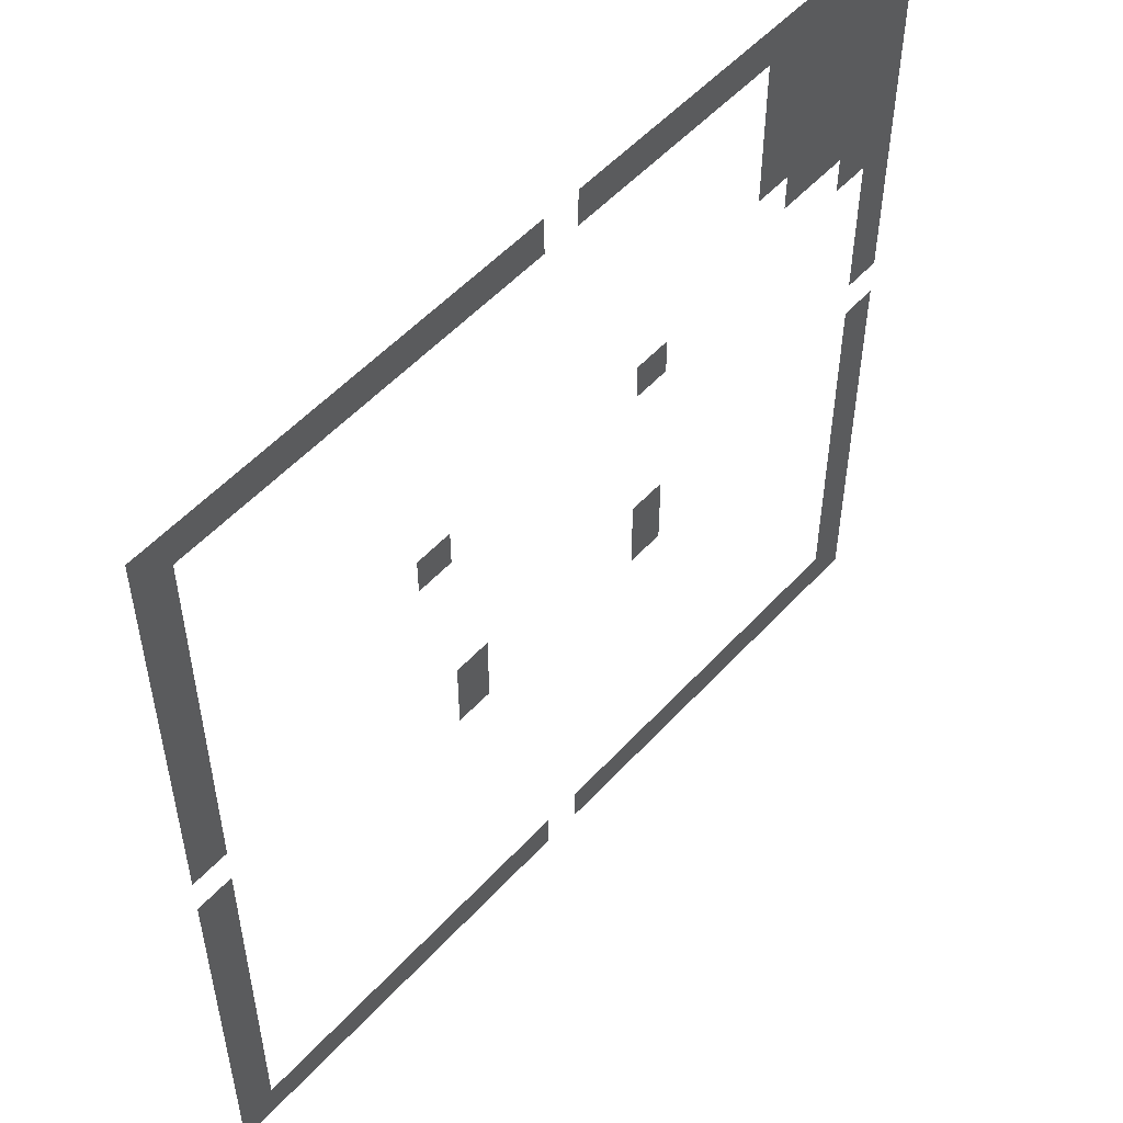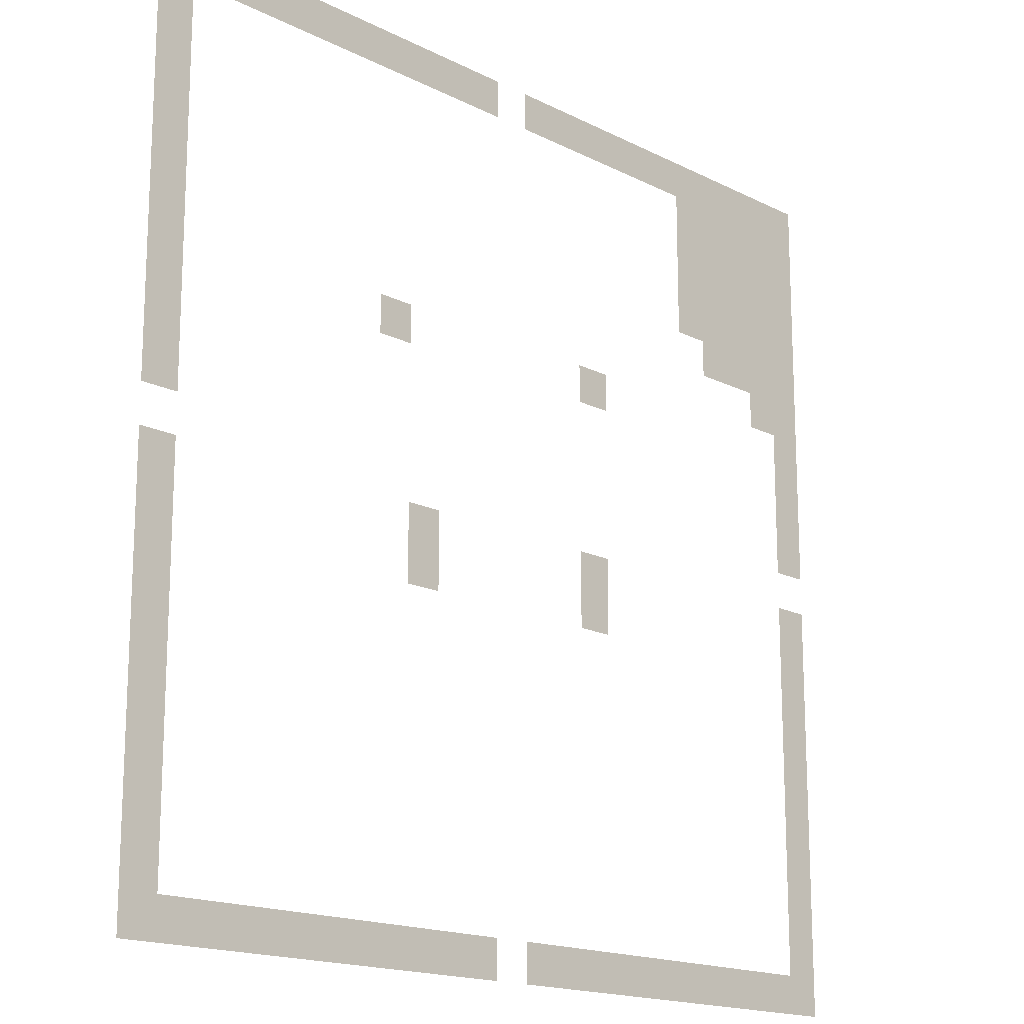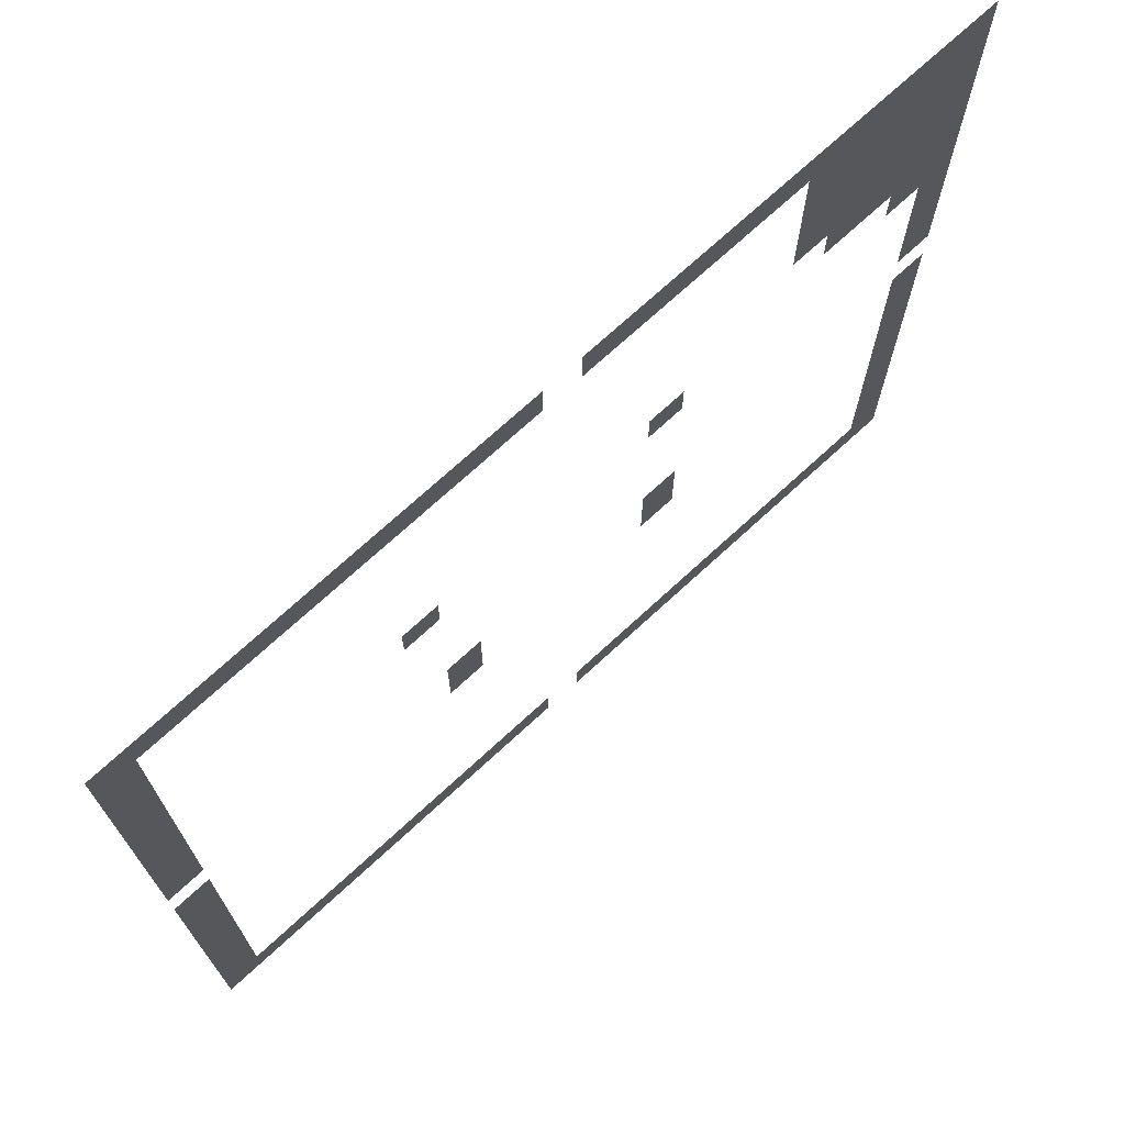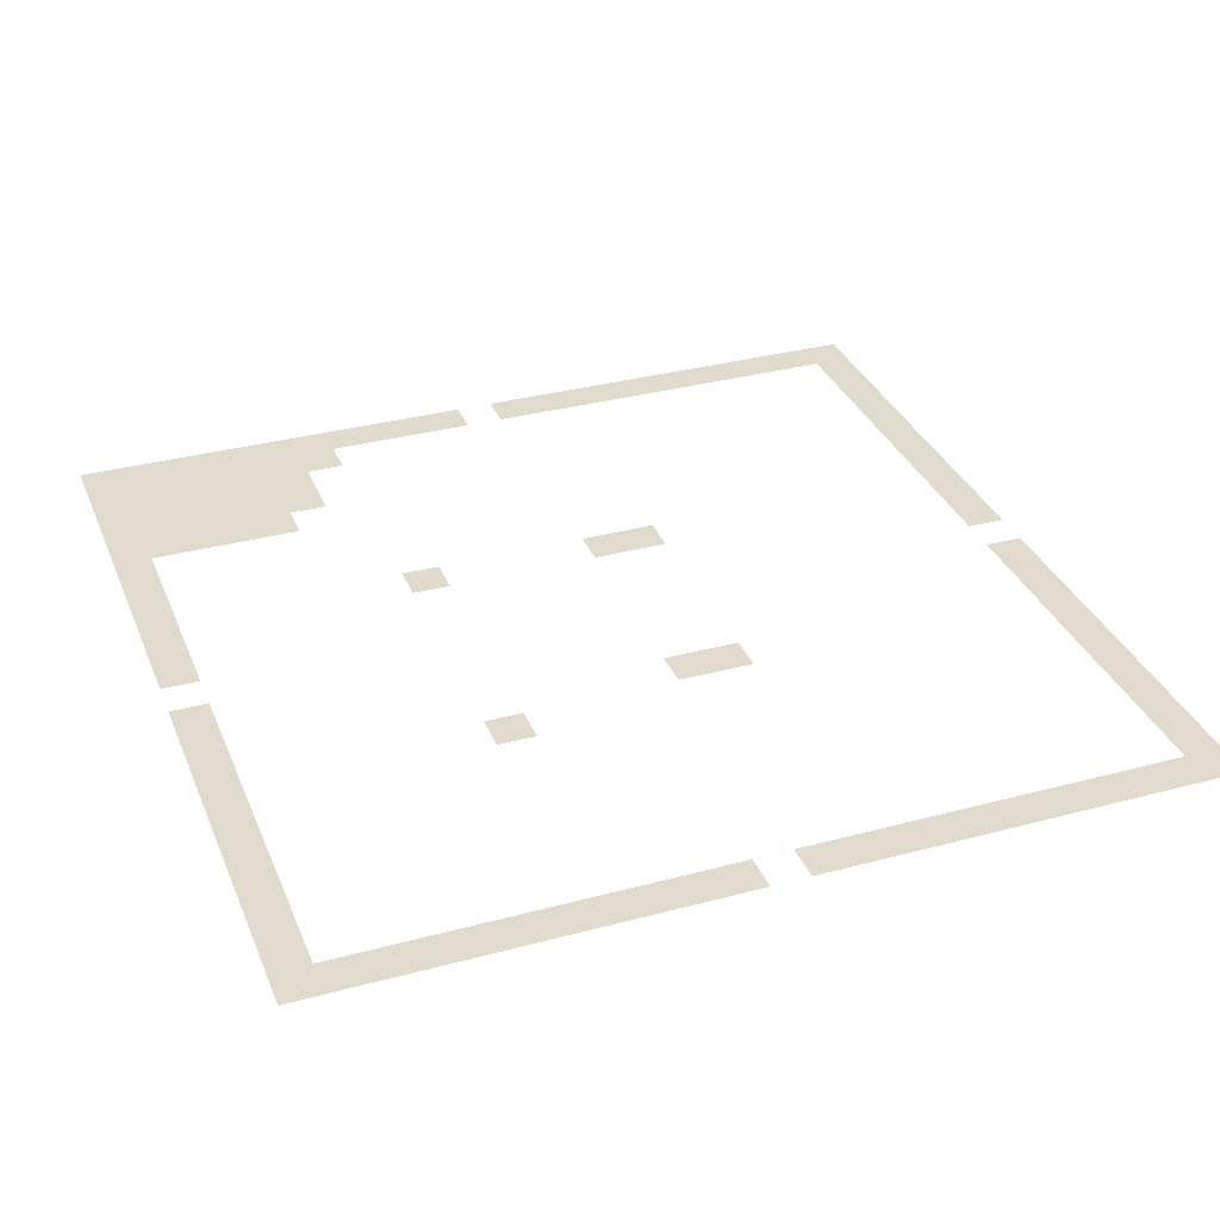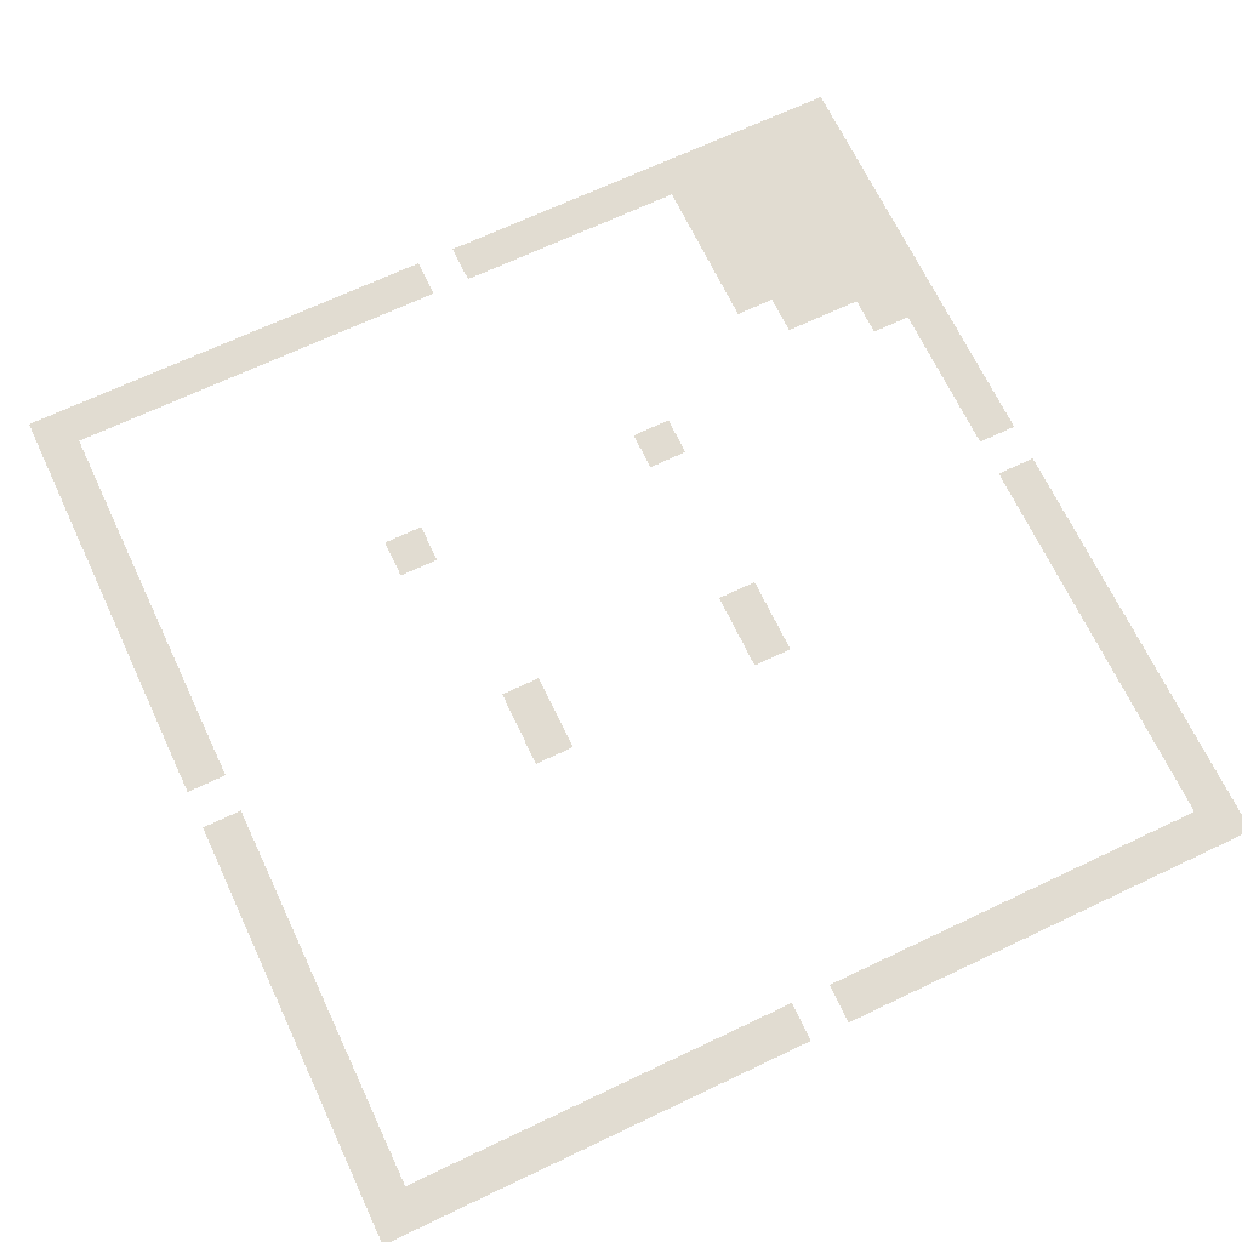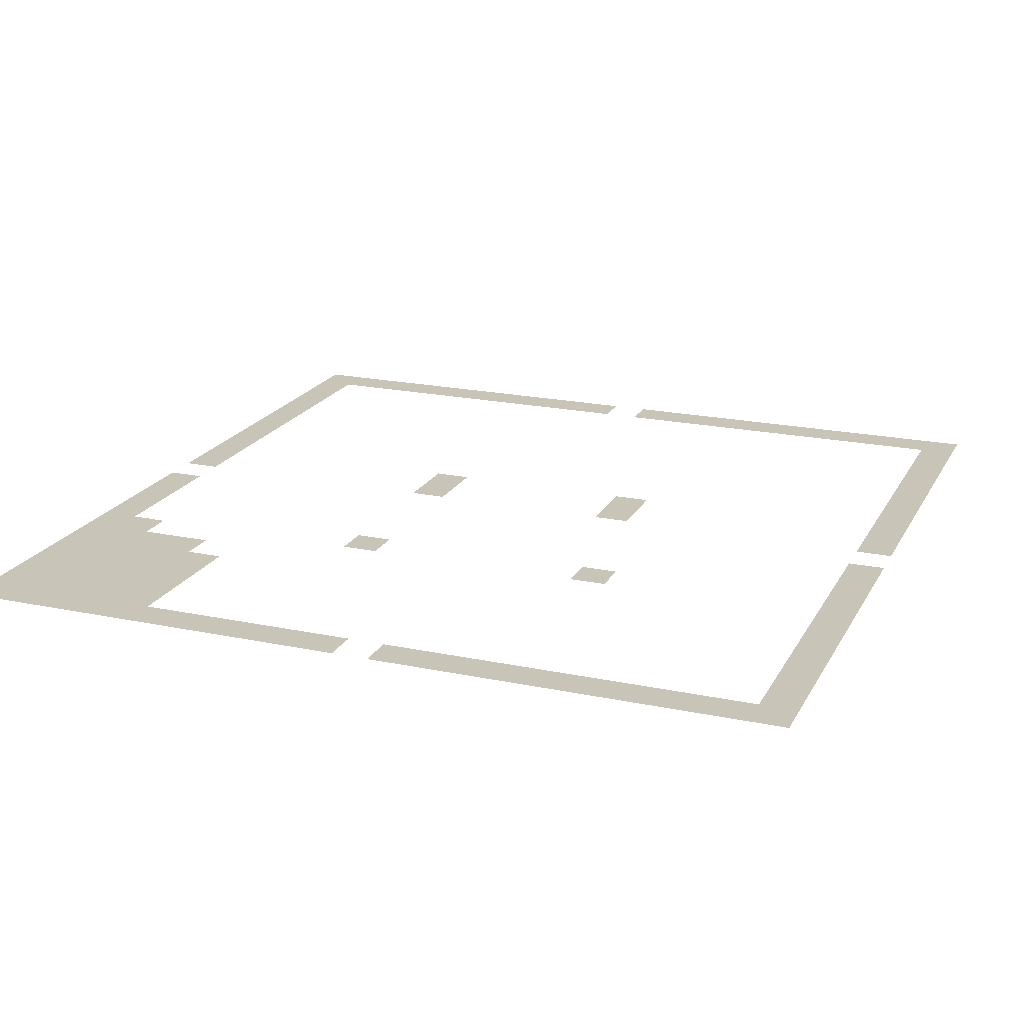
<metadata>
{"format":"obj","ext":"obj","renderer":"f3d","projection":"perspective","resolution":1024,"background":"white","views":[{"elev":53.3,"azim":-48.8,"up":"+Y"},{"elev":-16.7,"azim":-45.7,"up":"+Y"},{"elev":72.3,"azim":-42.6,"up":"+Y"},{"elev":33.4,"azim":-110.2,"up":"+Z"},{"elev":69.0,"azim":-25.4,"up":"+Z"},{"elev":20.1,"azim":-158.8,"up":"+Z"}]}
</metadata>
<code>
v 0 -1 0
v -1 -1 0
v -1 0 0
v 0 0 0
v -1 -1 0
v -2 -1 0
v -2 0 0
v -1 0 0
v -2 -1 0
v -3 -1 0
v -3 0 0
v -2 0 0
v -3 -1 0
v -4 -1 0
v -4 0 0
v -3 0 0
v -4 -1 0
v -5 -1 0
v -5 0 0
v -4 0 0
v -5 -1 0
v -6 -1 0
v -6 0 0
v -5 0 0
v -6 -1 0
v -7 -1 0
v -7 0 0
v -6 0 0
v -7 -1 0
v -8 -1 0
v -8 0 0
v -7 0 0
v -8 -1 0
v -9 -1 0
v -9 0 0
v -8 0 0
v -9 -1 0
v -10 -1 0
v -10 0 0
v -9 0 0
v -10 -1 0
v -11 -1 0
v -11 0 0
v -10 0 0
v -12 -1 0
v -13 -1 0
v -13 0 0
v -12 0 0
v -13 -1 0
v -14 -1 0
v -14 0 0
v -13 0 0
v -14 -1 0
v -15 -1 0
v -15 0 0
v -14 0 0
v -15 -1 0
v -16 -1 0
v -16 0 0
v -15 0 0
v -16 -1 0
v -17 -1 0
v -17 0 0
v -16 0 0
v -17 -1 0
v -18 -1 0
v -18 0 0
v -17 0 0
v -18 -1 0
v -19 -1 0
v -19 0 0
v -18 0 0
v -19 -1 0
v -20 -1 0
v -20 0 0
v -19 0 0
v -20 -1 0
v -21 -1 0
v -21 0 0
v -20 0 0
v -21 -1 0
v -22 -1 0
v -22 0 0
v -21 0 0
v -22 -1 0
v -23 -1 0
v -23 0 0
v -22 0 0
v 0 -2 0
v -1 -2 0
v -1 -1 0
v 0 -1 0
v -1 -2 0
v -2 -2 0
v -2 -1 0
v -1 -1 0
v -2 -2 0
v -3 -2 0
v -3 -1 0
v -2 -1 0
v -3 -2 0
v -4 -2 0
v -4 -1 0
v -3 -1 0
v -4 -2 0
v -5 -2 0
v -5 -1 0
v -4 -1 0
v -22 -2 0
v -23 -2 0
v -23 -1 0
v -22 -1 0
v 0 -3 0
v -1 -3 0
v -1 -2 0
v 0 -2 0
v -1 -3 0
v -2 -3 0
v -2 -2 0
v -1 -2 0
v -2 -3 0
v -3 -3 0
v -3 -2 0
v -2 -2 0
v -3 -3 0
v -4 -3 0
v -4 -2 0
v -3 -2 0
v -4 -3 0
v -5 -3 0
v -5 -2 0
v -4 -2 0
v -22 -3 0
v -23 -3 0
v -23 -2 0
v -22 -2 0
v 0 -4 0
v -1 -4 0
v -1 -3 0
v 0 -3 0
v -1 -4 0
v -2 -4 0
v -2 -3 0
v -1 -3 0
v -2 -4 0
v -3 -4 0
v -3 -3 0
v -2 -3 0
v -3 -4 0
v -4 -4 0
v -4 -3 0
v -3 -3 0
v -4 -4 0
v -5 -4 0
v -5 -3 0
v -4 -3 0
v -22 -4 0
v -23 -4 0
v -23 -3 0
v -22 -3 0
v 0 -5 0
v -1 -5 0
v -1 -4 0
v 0 -4 0
v -1 -5 0
v -2 -5 0
v -2 -4 0
v -1 -4 0
v -2 -5 0
v -3 -5 0
v -3 -4 0
v -2 -4 0
v -3 -5 0
v -4 -5 0
v -4 -4 0
v -3 -4 0
v -4 -5 0
v -5 -5 0
v -5 -4 0
v -4 -4 0
v -22 -5 0
v -23 -5 0
v -23 -4 0
v -22 -4 0
v 0 -6 0
v -1 -6 0
v -1 -5 0
v 0 -5 0
v -1 -6 0
v -2 -6 0
v -2 -5 0
v -1 -5 0
v -2 -6 0
v -3 -6 0
v -3 -5 0
v -2 -5 0
v -3 -6 0
v -4 -6 0
v -4 -5 0
v -3 -5 0
v -22 -6 0
v -23 -6 0
v -23 -5 0
v -22 -5 0
v 0 -7 0
v -1 -7 0
v -1 -6 0
v 0 -6 0
v -1 -7 0
v -2 -7 0
v -2 -6 0
v -1 -6 0
v -22 -7 0
v -23 -7 0
v -23 -6 0
v -22 -6 0
v 0 -8 0
v -1 -8 0
v -1 -7 0
v 0 -7 0
v -8 -8 0
v -9 -8 0
v -9 -7 0
v -8 -7 0
v -15 -8 0
v -16 -8 0
v -16 -7 0
v -15 -7 0
v -22 -8 0
v -23 -8 0
v -23 -7 0
v -22 -7 0
v 0 -9 0
v -1 -9 0
v -1 -8 0
v 0 -8 0
v -22 -9 0
v -23 -9 0
v -23 -8 0
v -22 -8 0
v 0 -10 0
v -1 -10 0
v -1 -9 0
v 0 -9 0
v -22 -10 0
v -23 -10 0
v -23 -9 0
v -22 -9 0
v 0 -11 0
v -1 -11 0
v -1 -10 0
v 0 -10 0
v -22 -11 0
v -23 -11 0
v -23 -10 0
v -22 -10 0
v 0 -13 0
v -1 -13 0
v -1 -12 0
v 0 -12 0
v -8 -13 0
v -9 -13 0
v -9 -12 0
v -8 -12 0
v -14 -13 0
v -15 -13 0
v -15 -12 0
v -14 -12 0
v -22 -13 0
v -23 -13 0
v -23 -12 0
v -22 -12 0
v 0 -14 0
v -1 -14 0
v -1 -13 0
v 0 -13 0
v -8 -14 0
v -9 -14 0
v -9 -13 0
v -8 -13 0
v -14 -14 0
v -15 -14 0
v -15 -13 0
v -14 -13 0
v -22 -14 0
v -23 -14 0
v -23 -13 0
v -22 -13 0
v 0 -15 0
v -1 -15 0
v -1 -14 0
v 0 -14 0
v -22 -15 0
v -23 -15 0
v -23 -14 0
v -22 -14 0
v 0 -16 0
v -1 -16 0
v -1 -15 0
v 0 -15 0
v -22 -16 0
v -23 -16 0
v -23 -15 0
v -22 -15 0
v 0 -17 0
v -1 -17 0
v -1 -16 0
v 0 -16 0
v -22 -17 0
v -23 -17 0
v -23 -16 0
v -22 -16 0
v 0 -18 0
v -1 -18 0
v -1 -17 0
v 0 -17 0
v -22 -18 0
v -23 -18 0
v -23 -17 0
v -22 -17 0
v 0 -19 0
v -1 -19 0
v -1 -18 0
v 0 -18 0
v -22 -19 0
v -23 -19 0
v -23 -18 0
v -22 -18 0
v 0 -20 0
v -1 -20 0
v -1 -19 0
v 0 -19 0
v -22 -20 0
v -23 -20 0
v -23 -19 0
v -22 -19 0
v 0 -21 0
v -1 -21 0
v -1 -20 0
v 0 -20 0
v -22 -21 0
v -23 -21 0
v -23 -20 0
v -22 -20 0
v 0 -22 0
v -1 -22 0
v -1 -21 0
v 0 -21 0
v -22 -22 0
v -23 -22 0
v -23 -21 0
v -22 -21 0
v 0 -23 0
v -1 -23 0
v -1 -22 0
v 0 -22 0
v -1 -23 0
v -2 -23 0
v -2 -22 0
v -1 -22 0
v -2 -23 0
v -3 -23 0
v -3 -22 0
v -2 -22 0
v -3 -23 0
v -4 -23 0
v -4 -22 0
v -3 -22 0
v -4 -23 0
v -5 -23 0
v -5 -22 0
v -4 -22 0
v -5 -23 0
v -6 -23 0
v -6 -22 0
v -5 -22 0
v -6 -23 0
v -7 -23 0
v -7 -22 0
v -6 -22 0
v -7 -23 0
v -8 -23 0
v -8 -22 0
v -7 -22 0
v -8 -23 0
v -9 -23 0
v -9 -22 0
v -8 -22 0
v -9 -23 0
v -10 -23 0
v -10 -22 0
v -9 -22 0
v -10 -23 0
v -11 -23 0
v -11 -22 0
v -10 -22 0
v -12 -23 0
v -13 -23 0
v -13 -22 0
v -12 -22 0
v -13 -23 0
v -14 -23 0
v -14 -22 0
v -13 -22 0
v -14 -23 0
v -15 -23 0
v -15 -22 0
v -14 -22 0
v -15 -23 0
v -16 -23 0
v -16 -22 0
v -15 -22 0
v -16 -23 0
v -17 -23 0
v -17 -22 0
v -16 -22 0
v -17 -23 0
v -18 -23 0
v -18 -22 0
v -17 -22 0
v -18 -23 0
v -19 -23 0
v -19 -22 0
v -18 -22 0
v -19 -23 0
v -20 -23 0
v -20 -22 0
v -19 -22 0
v -20 -23 0
v -21 -23 0
v -21 -22 0
v -20 -22 0
v -21 -23 0
v -22 -23 0
v -22 -22 0
v -21 -22 0
v -22 -23 0
v -23 -23 0
v -23 -22 0
v -22 -22 0
g mapas_1_mesh_0002
f 1 2 3 4
f 5 6 7 8
f 9 10 11 12
f 13 14 15 16
f 17 18 19 20
f 21 22 23 24
f 25 26 27 28
f 29 30 31 32
f 33 34 35 36
f 37 38 39 40
f 41 42 43 44
f 45 46 47 48
f 49 50 51 52
f 53 54 55 56
f 57 58 59 60
f 61 62 63 64
f 65 66 67 68
f 69 70 71 72
f 73 74 75 76
f 77 78 79 80
f 81 82 83 84
f 85 86 87 88
f 89 90 91 92
f 93 94 95 96
f 97 98 99 100
f 101 102 103 104
f 105 106 107 108
f 109 110 111 112
f 113 114 115 116
f 117 118 119 120
f 121 122 123 124
f 125 126 127 128
f 129 130 131 132
f 133 134 135 136
f 137 138 139 140
f 141 142 143 144
f 145 146 147 148
f 149 150 151 152
f 153 154 155 156
f 157 158 159 160
f 161 162 163 164
f 165 166 167 168
f 169 170 171 172
f 173 174 175 176
f 177 178 179 180
f 181 182 183 184
f 185 186 187 188
f 189 190 191 192
f 193 194 195 196
f 197 198 199 200
f 201 202 203 204
f 205 206 207 208
f 209 210 211 212
f 213 214 215 216
f 217 218 219 220
f 221 222 223 224
f 225 226 227 228
f 229 230 231 232
f 233 234 235 236
f 237 238 239 240
f 241 242 243 244
f 245 246 247 248
f 249 250 251 252
f 253 254 255 256
f 257 258 259 260
f 261 262 263 264
f 265 266 267 268
f 269 270 271 272
f 273 274 275 276
f 277 278 279 280
f 281 282 283 284
f 285 286 287 288
f 289 290 291 292
f 293 294 295 296
f 297 298 299 300
f 301 302 303 304
f 305 306 307 308
f 309 310 311 312
f 313 314 315 316
f 317 318 319 320
f 321 322 323 324
f 325 326 327 328
f 329 330 331 332
f 333 334 335 336
f 337 338 339 340
f 341 342 343 344
f 345 346 347 348
f 349 350 351 352
f 353 354 355 356
f 357 358 359 360
f 361 362 363 364
f 365 366 367 368
f 369 370 371 372
f 373 374 375 376
f 377 378 379 380
f 381 382 383 384
f 385 386 387 388
f 389 390 391 392
f 393 394 395 396
f 397 398 399 400
f 401 402 403 404
f 405 406 407 408
f 409 410 411 412
f 413 414 415 416
f 417 418 419 420
f 421 422 423 424
f 425 426 427 428
f 429 430 431 432
f 433 434 435 436
f 437 438 439 440

</code>
